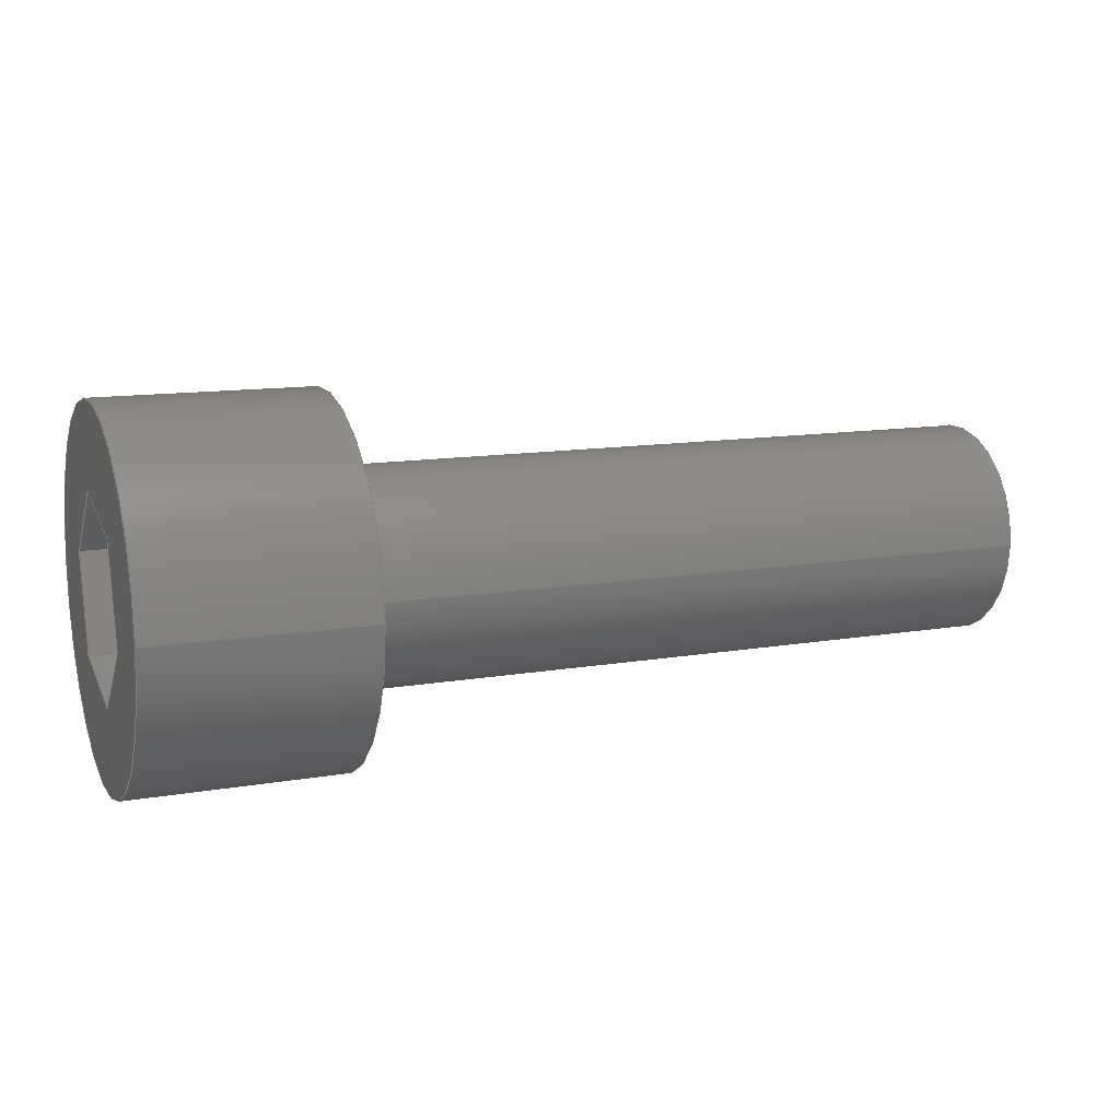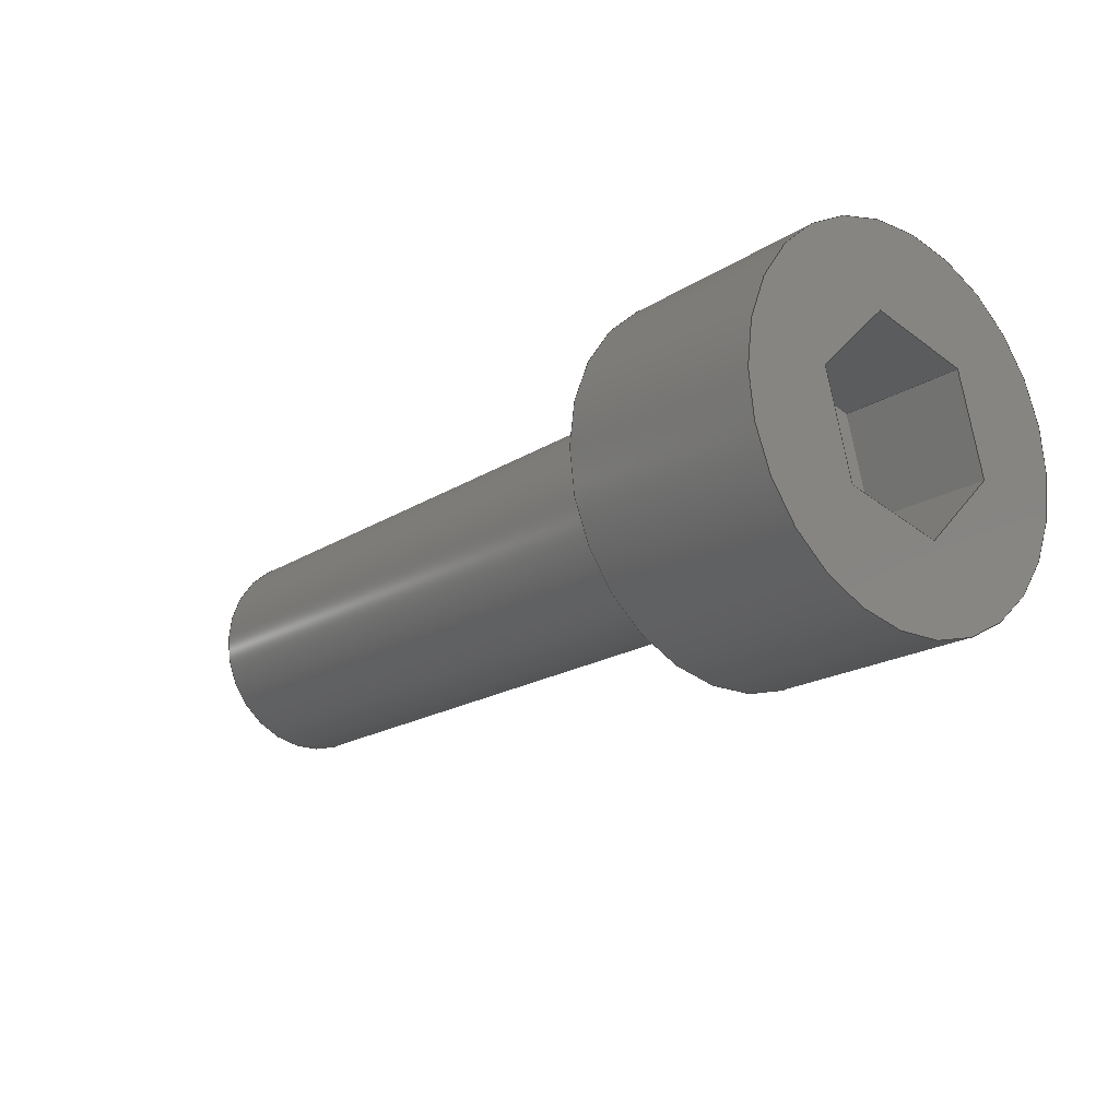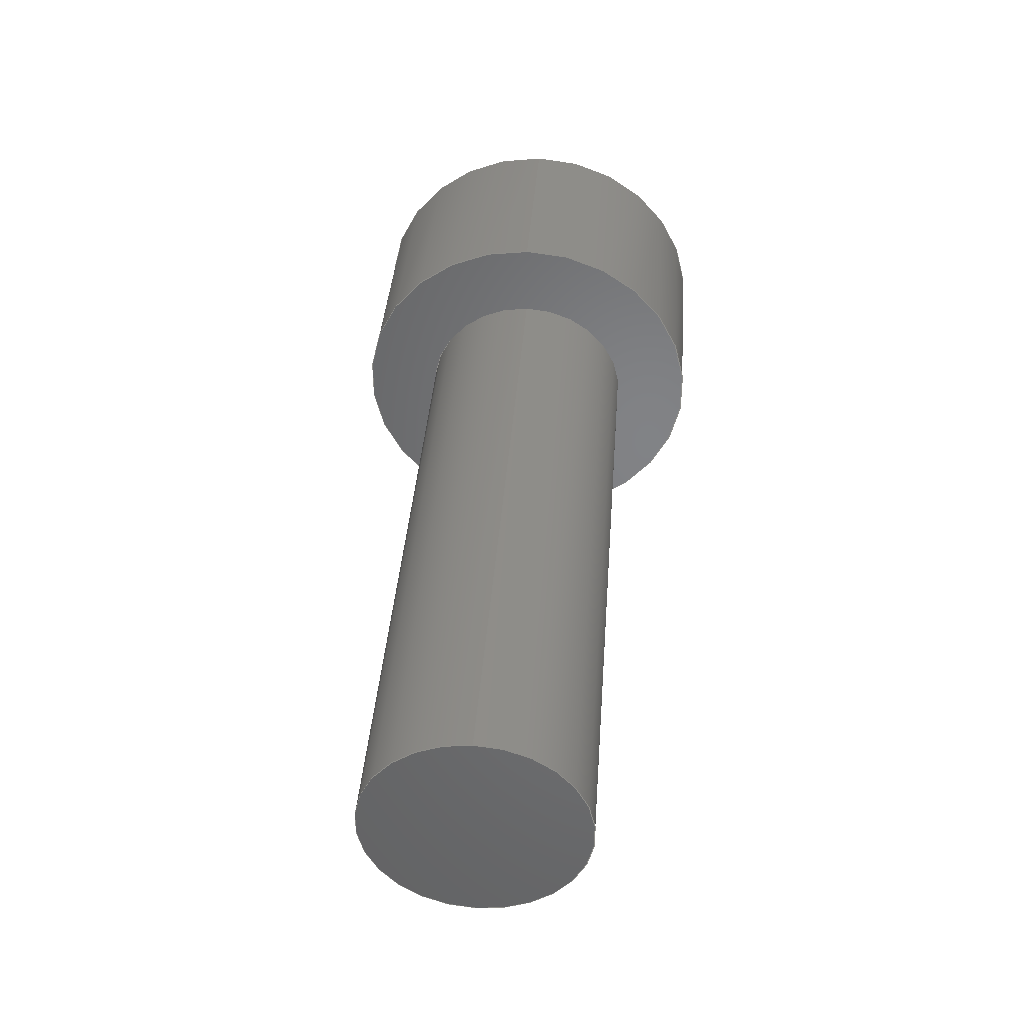
<metadata>
{"format":"step","ext":"step","renderer":"f3d","projection":"perspective","resolution":1024,"background":"white","views":[{"elev":12.4,"azim":-22.0,"up":"+Y"},{"elev":-18.6,"azim":-129.4,"up":"+Y"},{"elev":38.9,"azim":94.2,"up":"+Z"}]}
</metadata>
<code>
ISO-10303-21;
DATA;
#1=MECHANICAL_DESIGN_GEOMETRIC_PRESENTATION_REPRESENTATION('',(#4),#330);
#2=SHAPE_REPRESENTATION_RELATIONSHIP('SRR','None',#337,#3);
#3=ADVANCED_BREP_SHAPE_REPRESENTATION('',(#5),#329);
#4=STYLED_ITEM('',(#346),#5);
#5=MANIFOLD_SOLID_BREP('Body1',#190);
#6=FACE_BOUND('',#37,.T.);
#7=FACE_BOUND('',#39,.T.);
#8=CIRCLE('',#212,0.25);
#9=CIRCLE('',#213,0.25);
#10=CIRCLE('',#216,0.425);
#11=CIRCLE('',#217,0.425);
#12=CYLINDRICAL_SURFACE('',#211,0.25);
#13=CYLINDRICAL_SURFACE('',#215,0.425);
#14=FACE_OUTER_BOUND('',#26,.T.);
#15=FACE_OUTER_BOUND('',#27,.T.);
#16=FACE_OUTER_BOUND('',#28,.T.);
#17=FACE_OUTER_BOUND('',#29,.T.);
#18=FACE_OUTER_BOUND('',#30,.T.);
#19=FACE_OUTER_BOUND('',#31,.T.);
#20=FACE_OUTER_BOUND('',#32,.T.);
#21=FACE_OUTER_BOUND('',#33,.T.);
#22=FACE_OUTER_BOUND('',#34,.T.);
#23=FACE_OUTER_BOUND('',#35,.T.);
#24=FACE_OUTER_BOUND('',#36,.T.);
#25=FACE_OUTER_BOUND('',#38,.T.);
#26=EDGE_LOOP('',(#120,#121,#122,#123));
#27=EDGE_LOOP('',(#124,#125,#126,#127));
#28=EDGE_LOOP('',(#128,#129,#130,#131));
#29=EDGE_LOOP('',(#132,#133,#134,#135));
#30=EDGE_LOOP('',(#136,#137,#138,#139));
#31=EDGE_LOOP('',(#140,#141,#142,#143));
#32=EDGE_LOOP('',(#144,#145,#146,#147,#148,#149));
#33=EDGE_LOOP('',(#150,#151,#152,#153));
#34=EDGE_LOOP('',(#154));
#35=EDGE_LOOP('',(#155,#156,#157,#158));
#36=EDGE_LOOP('',(#159));
#37=EDGE_LOOP('',(#160));
#38=EDGE_LOOP('',(#161));
#39=EDGE_LOOP('',(#162,#163,#164,#165,#166,#167));
#40=LINE('',#278,#60);
#41=LINE('',#280,#61);
#42=LINE('',#282,#62);
#43=LINE('',#283,#63);
#44=LINE('',#286,#64);
#45=LINE('',#288,#65);
#46=LINE('',#289,#66);
#47=LINE('',#292,#67);
#48=LINE('',#294,#68);
#49=LINE('',#295,#69);
#50=LINE('',#298,#70);
#51=LINE('',#300,#71);
#52=LINE('',#301,#72);
#53=LINE('',#304,#73);
#54=LINE('',#306,#74);
#55=LINE('',#307,#75);
#56=LINE('',#309,#76);
#57=LINE('',#310,#77);
#58=LINE('',#316,#78);
#59=LINE('',#323,#79);
#60=VECTOR('',#224,1);
#61=VECTOR('',#225,1);
#62=VECTOR('',#226,1);
#63=VECTOR('',#227,1);
#64=VECTOR('',#230,1);
#65=VECTOR('',#231,1);
#66=VECTOR('',#232,1);
#67=VECTOR('',#235,1);
#68=VECTOR('',#236,1);
#69=VECTOR('',#237,1);
#70=VECTOR('',#240,1);
#71=VECTOR('',#241,1);
#72=VECTOR('',#242,1);
#73=VECTOR('',#245,1);
#74=VECTOR('',#246,1);
#75=VECTOR('',#247,1);
#76=VECTOR('',#250,1);
#77=VECTOR('',#251,1);
#78=VECTOR('',#258,0.25);
#79=VECTOR('',#267,0.425);
#80=VERTEX_POINT('',#276);
#81=VERTEX_POINT('',#277);
#82=VERTEX_POINT('',#279);
#83=VERTEX_POINT('',#281);
#84=VERTEX_POINT('',#285);
#85=VERTEX_POINT('',#287);
#86=VERTEX_POINT('',#291);
#87=VERTEX_POINT('',#293);
#88=VERTEX_POINT('',#297);
#89=VERTEX_POINT('',#299);
#90=VERTEX_POINT('',#303);
#91=VERTEX_POINT('',#305);
#92=VERTEX_POINT('',#313);
#93=VERTEX_POINT('',#315);
#94=VERTEX_POINT('',#320);
#95=VERTEX_POINT('',#322);
#96=EDGE_CURVE('',#80,#81,#40,.T.);
#97=EDGE_CURVE('',#80,#82,#41,.T.);
#98=EDGE_CURVE('',#82,#83,#42,.T.);
#99=EDGE_CURVE('',#81,#83,#43,.T.);
#100=EDGE_CURVE('',#84,#80,#44,.T.);
#101=EDGE_CURVE('',#84,#85,#45,.T.);
#102=EDGE_CURVE('',#85,#82,#46,.T.);
#103=EDGE_CURVE('',#86,#84,#47,.T.);
#104=EDGE_CURVE('',#86,#87,#48,.T.);
#105=EDGE_CURVE('',#87,#85,#49,.T.);
#106=EDGE_CURVE('',#88,#86,#50,.T.);
#107=EDGE_CURVE('',#88,#89,#51,.T.);
#108=EDGE_CURVE('',#89,#87,#52,.T.);
#109=EDGE_CURVE('',#90,#88,#53,.T.);
#110=EDGE_CURVE('',#90,#91,#54,.T.);
#111=EDGE_CURVE('',#91,#89,#55,.T.);
#112=EDGE_CURVE('',#81,#90,#56,.T.);
#113=EDGE_CURVE('',#83,#91,#57,.T.);
#114=EDGE_CURVE('',#92,#92,#8,.T.);
#115=EDGE_CURVE('',#92,#93,#58,.T.);
#116=EDGE_CURVE('',#93,#93,#9,.T.);
#117=EDGE_CURVE('',#94,#94,#10,.T.);
#118=EDGE_CURVE('',#94,#95,#59,.T.);
#119=EDGE_CURVE('',#95,#95,#11,.T.);
#120=ORIENTED_EDGE('',*,*,#96,.F.);
#121=ORIENTED_EDGE('',*,*,#97,.T.);
#122=ORIENTED_EDGE('',*,*,#98,.T.);
#123=ORIENTED_EDGE('',*,*,#99,.F.);
#124=ORIENTED_EDGE('',*,*,#100,.F.);
#125=ORIENTED_EDGE('',*,*,#101,.T.);
#126=ORIENTED_EDGE('',*,*,#102,.T.);
#127=ORIENTED_EDGE('',*,*,#97,.F.);
#128=ORIENTED_EDGE('',*,*,#103,.F.);
#129=ORIENTED_EDGE('',*,*,#104,.T.);
#130=ORIENTED_EDGE('',*,*,#105,.T.);
#131=ORIENTED_EDGE('',*,*,#101,.F.);
#132=ORIENTED_EDGE('',*,*,#106,.F.);
#133=ORIENTED_EDGE('',*,*,#107,.T.);
#134=ORIENTED_EDGE('',*,*,#108,.T.);
#135=ORIENTED_EDGE('',*,*,#104,.F.);
#136=ORIENTED_EDGE('',*,*,#109,.F.);
#137=ORIENTED_EDGE('',*,*,#110,.T.);
#138=ORIENTED_EDGE('',*,*,#111,.T.);
#139=ORIENTED_EDGE('',*,*,#107,.F.);
#140=ORIENTED_EDGE('',*,*,#112,.F.);
#141=ORIENTED_EDGE('',*,*,#99,.T.);
#142=ORIENTED_EDGE('',*,*,#113,.T.);
#143=ORIENTED_EDGE('',*,*,#110,.F.);
#144=ORIENTED_EDGE('',*,*,#113,.F.);
#145=ORIENTED_EDGE('',*,*,#98,.F.);
#146=ORIENTED_EDGE('',*,*,#102,.F.);
#147=ORIENTED_EDGE('',*,*,#105,.F.);
#148=ORIENTED_EDGE('',*,*,#108,.F.);
#149=ORIENTED_EDGE('',*,*,#111,.F.);
#150=ORIENTED_EDGE('',*,*,#114,.F.);
#151=ORIENTED_EDGE('',*,*,#115,.T.);
#152=ORIENTED_EDGE('',*,*,#116,.F.);
#153=ORIENTED_EDGE('',*,*,#115,.F.);
#154=ORIENTED_EDGE('',*,*,#114,.T.);
#155=ORIENTED_EDGE('',*,*,#117,.F.);
#156=ORIENTED_EDGE('',*,*,#118,.T.);
#157=ORIENTED_EDGE('',*,*,#119,.T.);
#158=ORIENTED_EDGE('',*,*,#118,.F.);
#159=ORIENTED_EDGE('',*,*,#117,.T.);
#160=ORIENTED_EDGE('',*,*,#116,.T.);
#161=ORIENTED_EDGE('',*,*,#119,.F.);
#162=ORIENTED_EDGE('',*,*,#96,.T.);
#163=ORIENTED_EDGE('',*,*,#112,.T.);
#164=ORIENTED_EDGE('',*,*,#109,.T.);
#165=ORIENTED_EDGE('',*,*,#106,.T.);
#166=ORIENTED_EDGE('',*,*,#103,.T.);
#167=ORIENTED_EDGE('',*,*,#100,.T.);
#168=PLANE('',#204);
#169=PLANE('',#205);
#170=PLANE('',#206);
#171=PLANE('',#207);
#172=PLANE('',#208);
#173=PLANE('',#209);
#174=PLANE('',#210);
#175=PLANE('',#214);
#176=PLANE('',#218);
#177=PLANE('',#219);
#178=ADVANCED_FACE('',(#14),#168,.F.);
#179=ADVANCED_FACE('',(#15),#169,.F.);
#180=ADVANCED_FACE('',(#16),#170,.F.);
#181=ADVANCED_FACE('',(#17),#171,.F.);
#182=ADVANCED_FACE('',(#18),#172,.F.);
#183=ADVANCED_FACE('',(#19),#173,.F.);
#184=ADVANCED_FACE('',(#20),#174,.F.);
#185=ADVANCED_FACE('',(#21),#12,.T.);
#186=ADVANCED_FACE('',(#22),#175,.T.);
#187=ADVANCED_FACE('',(#23),#13,.T.);
#188=ADVANCED_FACE('',(#24,#6),#176,.T.);
#189=ADVANCED_FACE('',(#25,#7),#177,.F.);
#190=CLOSED_SHELL('',(#178,#179,#180,#181,#182,#183,#184,#185,#186,#187,
#188,#189));
#191=DERIVED_UNIT_ELEMENT(#193,1);
#192=DERIVED_UNIT_ELEMENT(#332,3);
#193=(
MASS_UNIT()
NAMED_UNIT(*)
SI_UNIT(.KILO.,.GRAM.)
);
#194=DERIVED_UNIT((#191,#192));
#195=MEASURE_REPRESENTATION_ITEM('density measure',
POSITIVE_RATIO_MEASURE(7850),#194);
#196=PROPERTY_DEFINITION_REPRESENTATION(#201,#198);
#197=PROPERTY_DEFINITION_REPRESENTATION(#202,#199);
#198=REPRESENTATION('material name',(#200),#329);
#199=REPRESENTATION('density',(#195),#329);
#200=DESCRIPTIVE_REPRESENTATION_ITEM('Steel','Steel');
#201=PROPERTY_DEFINITION('material property','material name',#339);
#202=PROPERTY_DEFINITION('material property','density of part',#339);
#203=AXIS2_PLACEMENT_3D('placement',#274,#220,#221);
#204=AXIS2_PLACEMENT_3D('',#275,#222,#223);
#205=AXIS2_PLACEMENT_3D('',#284,#228,#229);
#206=AXIS2_PLACEMENT_3D('',#290,#233,#234);
#207=AXIS2_PLACEMENT_3D('',#296,#238,#239);
#208=AXIS2_PLACEMENT_3D('',#302,#243,#244);
#209=AXIS2_PLACEMENT_3D('',#308,#248,#249);
#210=AXIS2_PLACEMENT_3D('',#311,#252,#253);
#211=AXIS2_PLACEMENT_3D('',#312,#254,#255);
#212=AXIS2_PLACEMENT_3D('',#314,#256,#257);
#213=AXIS2_PLACEMENT_3D('',#317,#259,#260);
#214=AXIS2_PLACEMENT_3D('',#318,#261,#262);
#215=AXIS2_PLACEMENT_3D('',#319,#263,#264);
#216=AXIS2_PLACEMENT_3D('',#321,#265,#266);
#217=AXIS2_PLACEMENT_3D('',#324,#268,#269);
#218=AXIS2_PLACEMENT_3D('',#325,#270,#271);
#219=AXIS2_PLACEMENT_3D('',#326,#272,#273);
#220=DIRECTION('axis',(0,0,1));
#221=DIRECTION('refdir',(1,0,0));
#222=DIRECTION('center_axis',(0,0.7098,-0.7044));
#223=DIRECTION('ref_axis',(0,0.7044,0.7098));
#224=DIRECTION('',(0,0.7044,0.7098));
#225=DIRECTION('',(1,0,0));
#226=DIRECTION('',(0,0.7044,0.7098));
#227=DIRECTION('',(1,0,0));
#228=DIRECTION('center_axis',(0,-0.2551,-0.9669));
#229=DIRECTION('ref_axis',(0,0.9669,-0.2551));
#230=DIRECTION('',(0,0.9669,-0.2551));
#231=DIRECTION('',(1,0,0));
#232=DIRECTION('',(0,0.9669,-0.2551));
#233=DIRECTION('center_axis',(0,-0.9649,-0.2625));
#234=DIRECTION('ref_axis',(0,0.2625,-0.9649));
#235=DIRECTION('',(0,0.2625,-0.9649));
#236=DIRECTION('',(1,0,0));
#237=DIRECTION('',(0,0.2625,-0.9649));
#238=DIRECTION('center_axis',(0,-0.7098,0.7044));
#239=DIRECTION('ref_axis',(0,-0.7044,-0.7098));
#240=DIRECTION('',(0,-0.7044,-0.7098));
#241=DIRECTION('',(1,0,0));
#242=DIRECTION('',(0,-0.7044,-0.7098));
#243=DIRECTION('center_axis',(0,0.2551,0.9669));
#244=DIRECTION('ref_axis',(0,-0.9669,0.2551));
#245=DIRECTION('',(0,-0.9669,0.2551));
#246=DIRECTION('',(1,0,0));
#247=DIRECTION('',(0,-0.9669,0.2551));
#248=DIRECTION('center_axis',(0,0.9649,0.2625));
#249=DIRECTION('ref_axis',(0,-0.2625,0.9649));
#250=DIRECTION('',(0,-0.2625,0.9649));
#251=DIRECTION('',(0,-0.2625,0.9649));
#252=DIRECTION('center_axis',(1,0,0));
#253=DIRECTION('ref_axis',(0,0,-1));
#254=DIRECTION('center_axis',(1,0,0));
#255=DIRECTION('ref_axis',(0,0,-1));
#256=DIRECTION('center_axis',(1,0,0));
#257=DIRECTION('ref_axis',(0,0,-1));
#258=DIRECTION('',(-1,0,0));
#259=DIRECTION('center_axis',(-1,0,0));
#260=DIRECTION('ref_axis',(0,0,-1));
#261=DIRECTION('center_axis',(1,0,0));
#262=DIRECTION('ref_axis',(0,0,-1));
#263=DIRECTION('center_axis',(1,0,0));
#264=DIRECTION('ref_axis',(0,0,-1));
#265=DIRECTION('center_axis',(1,0,0));
#266=DIRECTION('ref_axis',(0,0,-1));
#267=DIRECTION('',(-1,0,0));
#268=DIRECTION('center_axis',(1,0,0));
#269=DIRECTION('ref_axis',(0,0,-1));
#270=DIRECTION('center_axis',(1,0,0));
#271=DIRECTION('ref_axis',(0,0,-1));
#272=DIRECTION('center_axis',(1,0,0));
#273=DIRECTION('ref_axis',(0,0,-1));
#274=CARTESIAN_POINT('',(0,0,0));
#275=CARTESIAN_POINT('Origin',(0,0.4606,-4.023));
#276=CARTESIAN_POINT('',(0,0.4606,-4.023));
#277=CARTESIAN_POINT('',(0,0.6233,-3.859));
#278=CARTESIAN_POINT('',(0,0.5013,-3.982));
#279=CARTESIAN_POINT('',(0.3,0.4606,-4.023));
#280=CARTESIAN_POINT('',(0,0.4606,-4.023));
#281=CARTESIAN_POINT('',(0.3,0.6233,-3.859));
#282=CARTESIAN_POINT('',(0.3,0.6233,-3.859));
#283=CARTESIAN_POINT('',(0,0.6233,-3.859));
#284=CARTESIAN_POINT('Origin',(0,0.2373,-3.964));
#285=CARTESIAN_POINT('',(0,0.2373,-3.964));
#286=CARTESIAN_POINT('',(0,0.2932,-3.979));
#287=CARTESIAN_POINT('',(0.3,0.2373,-3.964));
#288=CARTESIAN_POINT('',(0,0.2373,-3.964));
#289=CARTESIAN_POINT('',(0.3,0.4606,-4.023));
#290=CARTESIAN_POINT('Origin',(0,0.1767,-3.741));
#291=CARTESIAN_POINT('',(0,0.1767,-3.741));
#292=CARTESIAN_POINT('',(0,0.1919,-3.797));
#293=CARTESIAN_POINT('',(0.3,0.1767,-3.741));
#294=CARTESIAN_POINT('',(0,0.1767,-3.741));
#295=CARTESIAN_POINT('',(0.3,0.2373,-3.964));
#296=CARTESIAN_POINT('Origin',(0,0.3394,-3.577));
#297=CARTESIAN_POINT('',(0,0.3394,-3.577));
#298=CARTESIAN_POINT('',(0,0.2987,-3.618));
#299=CARTESIAN_POINT('',(0.3,0.3394,-3.577));
#300=CARTESIAN_POINT('',(0,0.3394,-3.577));
#301=CARTESIAN_POINT('',(0.3,0.1767,-3.741));
#302=CARTESIAN_POINT('Origin',(0,0.5627,-3.636));
#303=CARTESIAN_POINT('',(0,0.5627,-3.636));
#304=CARTESIAN_POINT('',(0,0.5068,-3.621));
#305=CARTESIAN_POINT('',(0.3,0.5627,-3.636));
#306=CARTESIAN_POINT('',(0,0.5627,-3.636));
#307=CARTESIAN_POINT('',(0.3,0.3394,-3.577));
#308=CARTESIAN_POINT('Origin',(0,0.6233,-3.859));
#309=CARTESIAN_POINT('',(0,0.6081,-3.803));
#310=CARTESIAN_POINT('',(0.3,0.5627,-3.636));
#311=CARTESIAN_POINT('Origin',(0.3,0.4,-3.8));
#312=CARTESIAN_POINT('Origin',(0.5,0.4,-3.8));
#313=CARTESIAN_POINT('',(2.1,0.4,-3.55));
#314=CARTESIAN_POINT('Origin',(2.1,0.4,-3.8));
#315=CARTESIAN_POINT('',(0.5,0.4,-3.55));
#316=CARTESIAN_POINT('',(0.5,0.4,-3.55));
#317=CARTESIAN_POINT('Origin',(0.5,0.4,-3.8));
#318=CARTESIAN_POINT('Origin',(2.1,0.4,-3.8));
#319=CARTESIAN_POINT('Origin',(0,0.4,-3.8));
#320=CARTESIAN_POINT('',(0.5,0.4,-3.375));
#321=CARTESIAN_POINT('Origin',(0.5,0.4,-3.8));
#322=CARTESIAN_POINT('',(0,0.4,-3.375));
#323=CARTESIAN_POINT('',(0,0.4,-3.375));
#324=CARTESIAN_POINT('Origin',(0,0.4,-3.8));
#325=CARTESIAN_POINT('Origin',(0.5,0.4,-3.8));
#326=CARTESIAN_POINT('Origin',(0,0.4,-3.8));
#327=UNCERTAINTY_MEASURE_WITH_UNIT(LENGTH_MEASURE(0.001),#331,
'DISTANCE_ACCURACY_VALUE',
'Maximum model space distance between geometric entities at asserted c
onnectivities');
#328=UNCERTAINTY_MEASURE_WITH_UNIT(LENGTH_MEASURE(0.001),#331,
'DISTANCE_ACCURACY_VALUE',
'Maximum model space distance between geometric entities at asserted c
onnectivities');
#329=(
GEOMETRIC_REPRESENTATION_CONTEXT(3)
GLOBAL_UNCERTAINTY_ASSIGNED_CONTEXT((#327))
GLOBAL_UNIT_ASSIGNED_CONTEXT((#331,#333,#334))
REPRESENTATION_CONTEXT('','3D')
);
#330=(
GEOMETRIC_REPRESENTATION_CONTEXT(3)
GLOBAL_UNCERTAINTY_ASSIGNED_CONTEXT((#328))
GLOBAL_UNIT_ASSIGNED_CONTEXT((#331,#333,#334))
REPRESENTATION_CONTEXT('','3D')
);
#331=(
LENGTH_UNIT()
NAMED_UNIT(*)
SI_UNIT(.CENTI.,.METRE.)
);
#332=(
LENGTH_UNIT()
NAMED_UNIT(*)
SI_UNIT($,.METRE.)
);
#333=(
NAMED_UNIT(*)
PLANE_ANGLE_UNIT()
SI_UNIT($,.RADIAN.)
);
#334=(
NAMED_UNIT(*)
SI_UNIT($,.STERADIAN.)
SOLID_ANGLE_UNIT()
);
#335=SHAPE_DEFINITION_REPRESENTATION(#336,#337);
#336=PRODUCT_DEFINITION_SHAPE('',$,#339);
#337=SHAPE_REPRESENTATION('',(#203),#329);
#338=PRODUCT_DEFINITION_CONTEXT('part definition',#343,'design');
#339=PRODUCT_DEFINITION('ten ajuste','ten ajuste',#340,#338);
#340=PRODUCT_DEFINITION_FORMATION('',$,#345);
#341=PRODUCT_RELATED_PRODUCT_CATEGORY('ten ajuste','ten ajuste',(#345));
#342=APPLICATION_PROTOCOL_DEFINITION('international standard',
'automotive_design',2009,#343);
#343=APPLICATION_CONTEXT(
'Core Data for Automotive Mechanical Design Process');
#344=PRODUCT_CONTEXT('part definition',#343,'mechanical');
#345=PRODUCT('ten ajuste','ten ajuste',$,(#344));
#346=PRESENTATION_STYLE_ASSIGNMENT((#347));
#347=SURFACE_STYLE_USAGE(.BOTH.,#348);
#348=SURFACE_SIDE_STYLE('',(#349));
#349=SURFACE_STYLE_FILL_AREA(#350);
#350=FILL_AREA_STYLE('Steel - Satin',(#351));
#351=FILL_AREA_STYLE_COLOUR('Steel - Satin',#352);
#352=COLOUR_RGB('Steel - Satin',0.6275,0.6275,0.6275);
ENDSEC;
END-ISO-10303-21;

</code>
